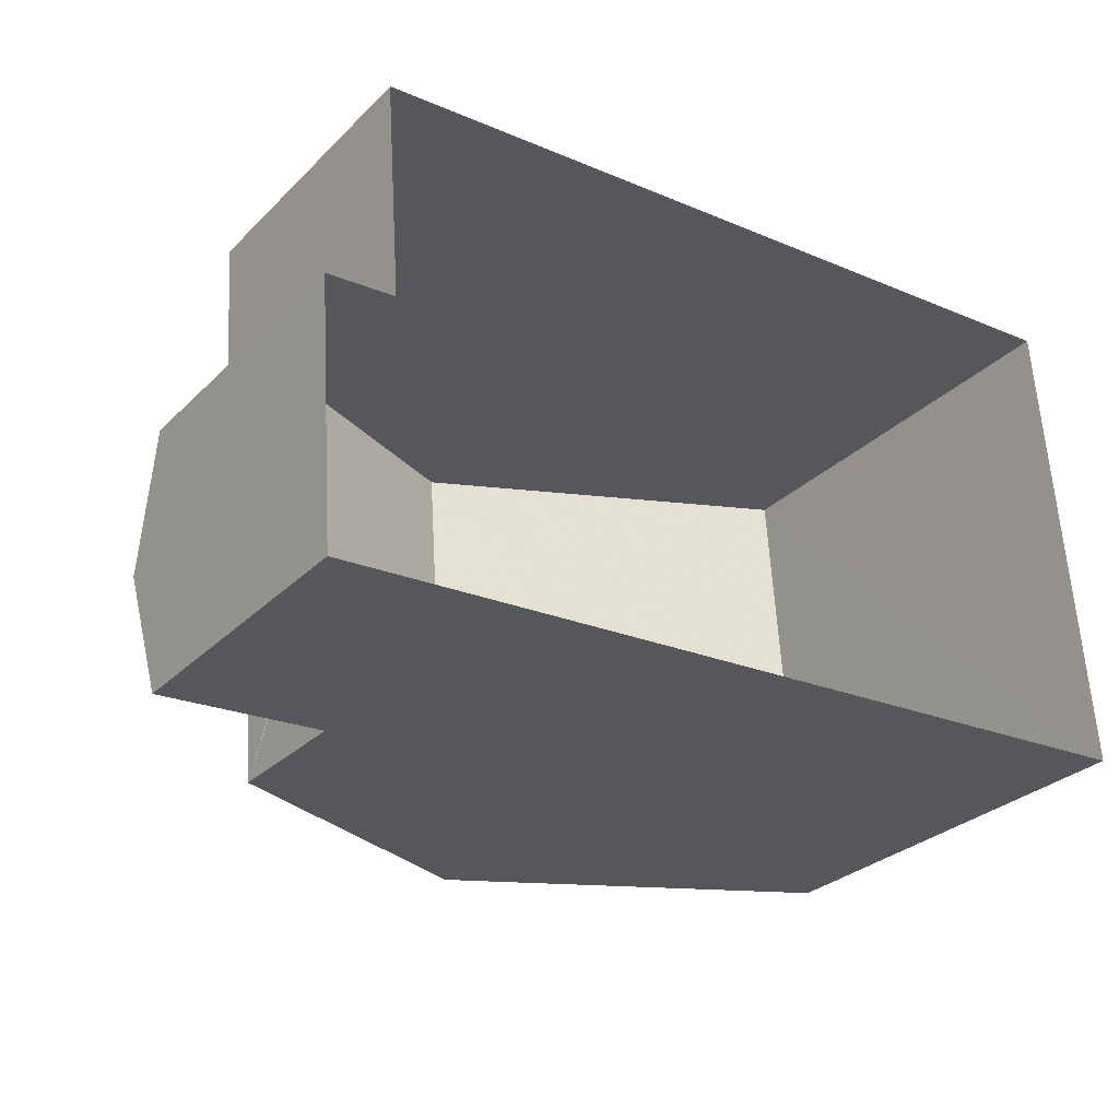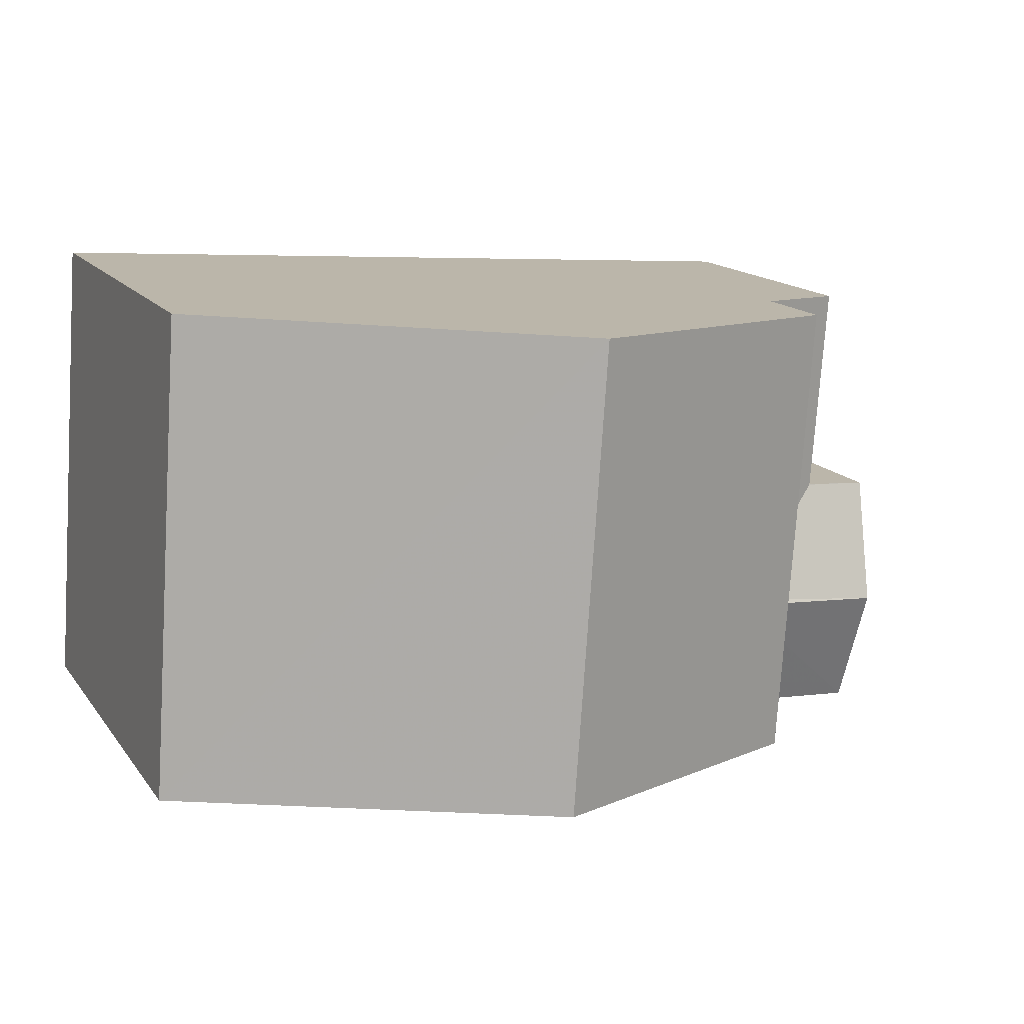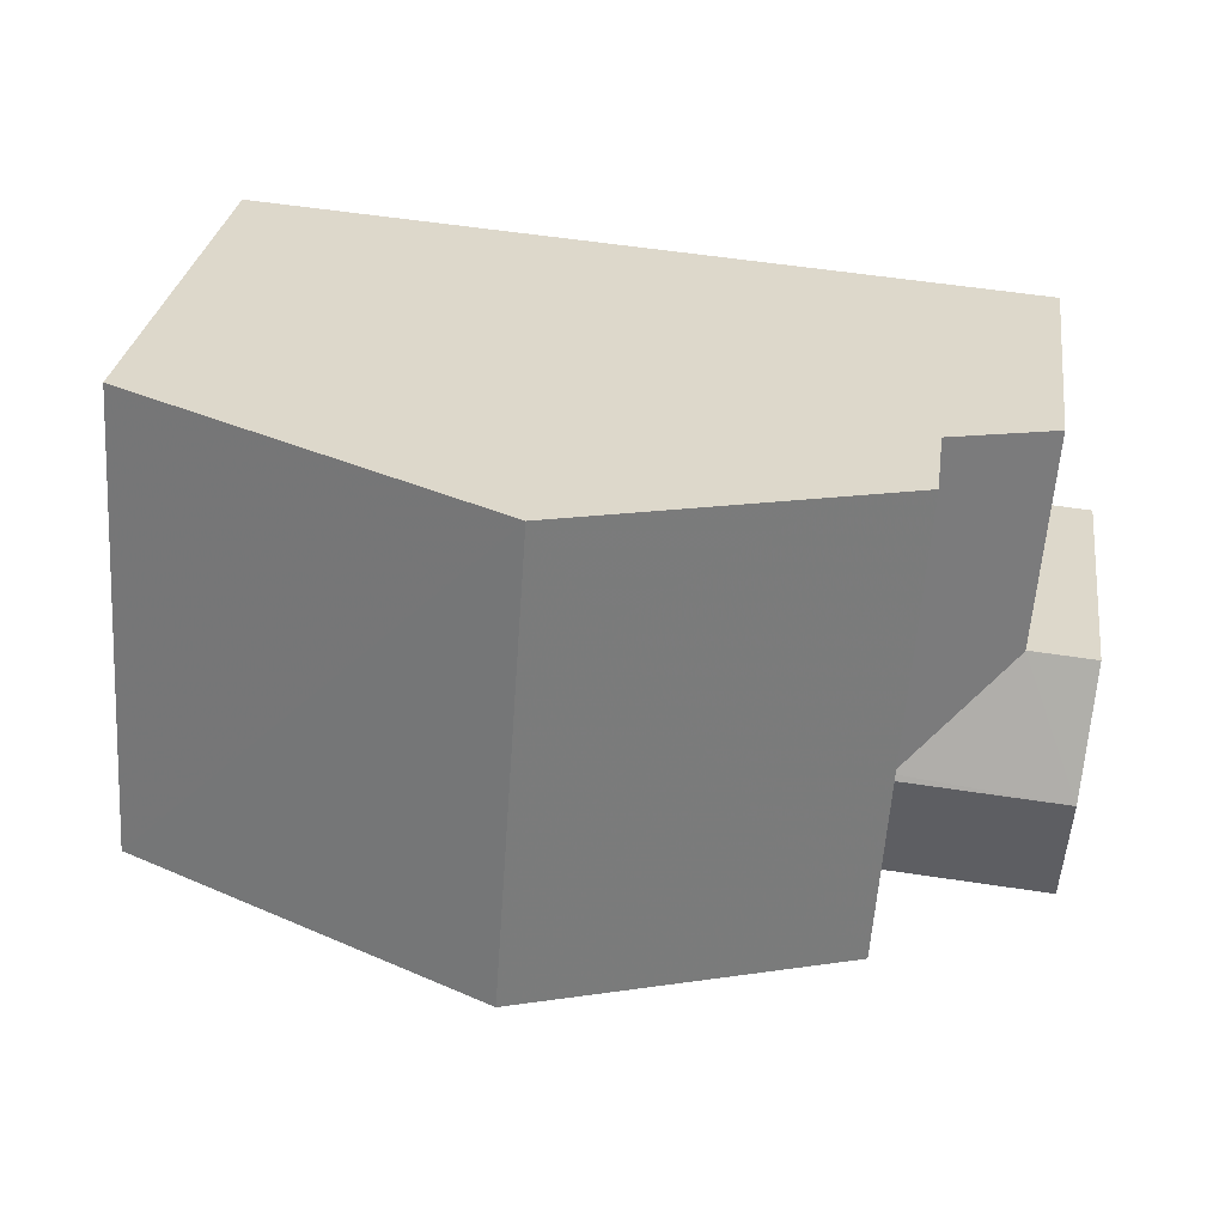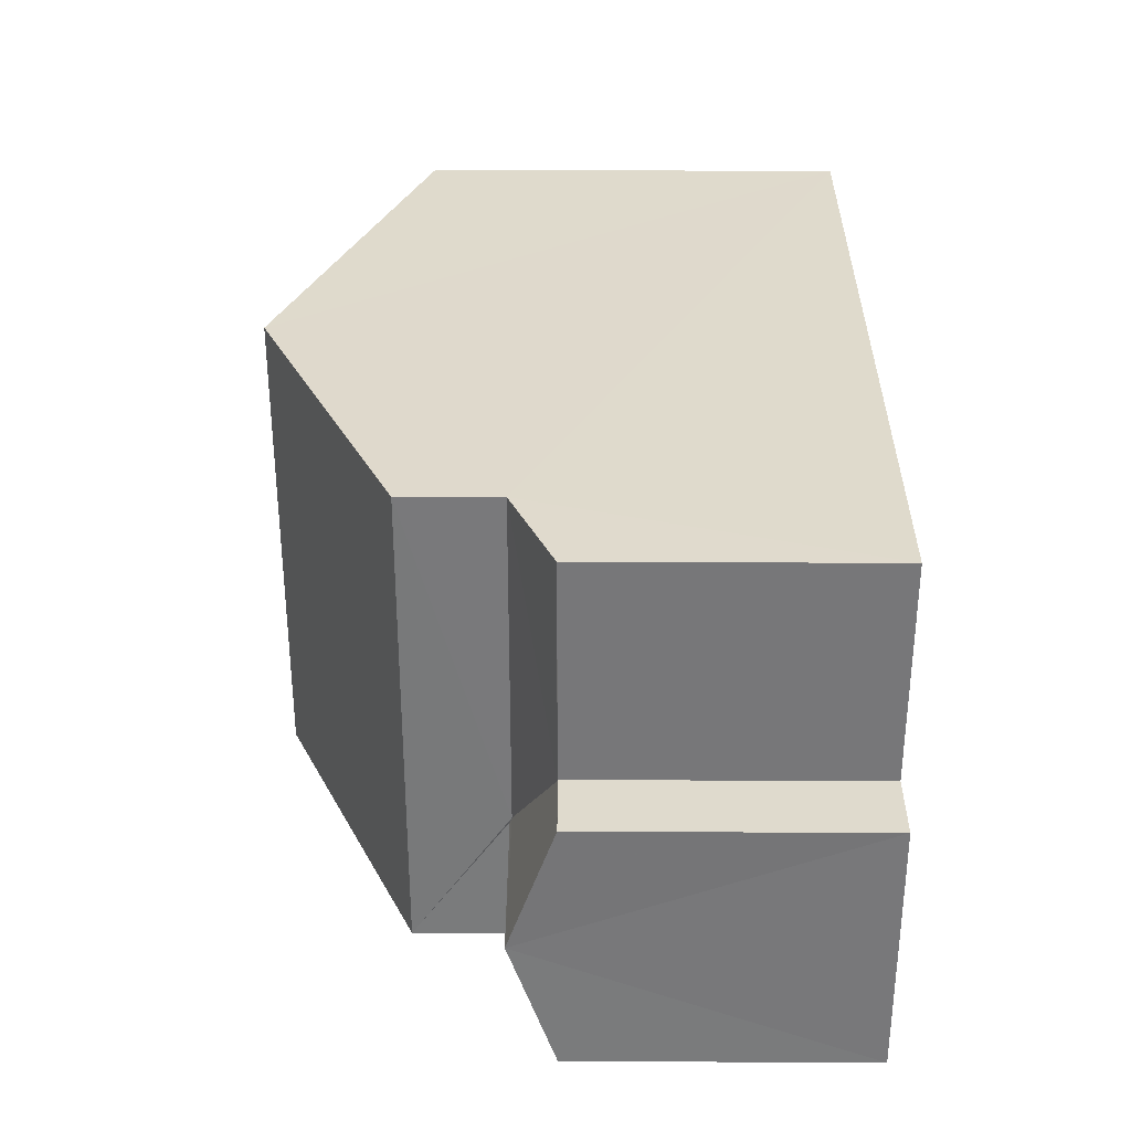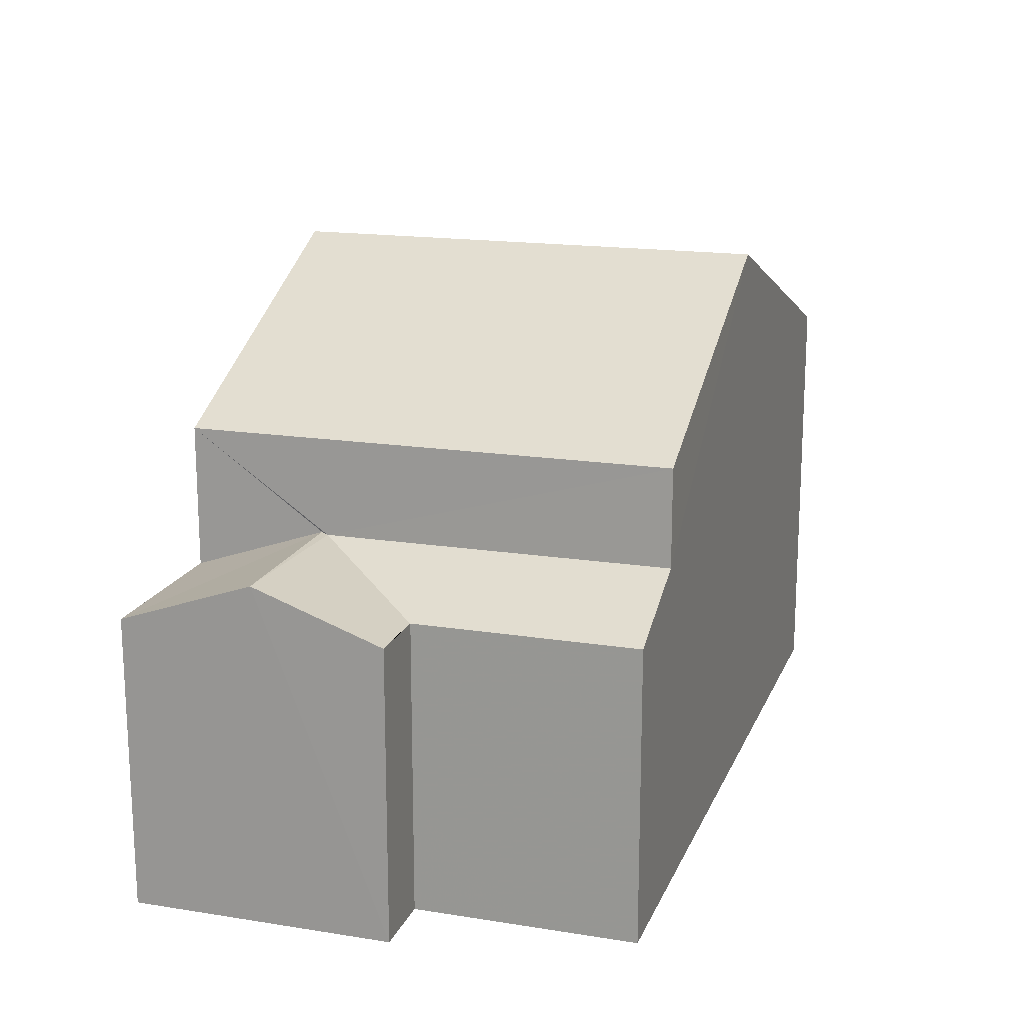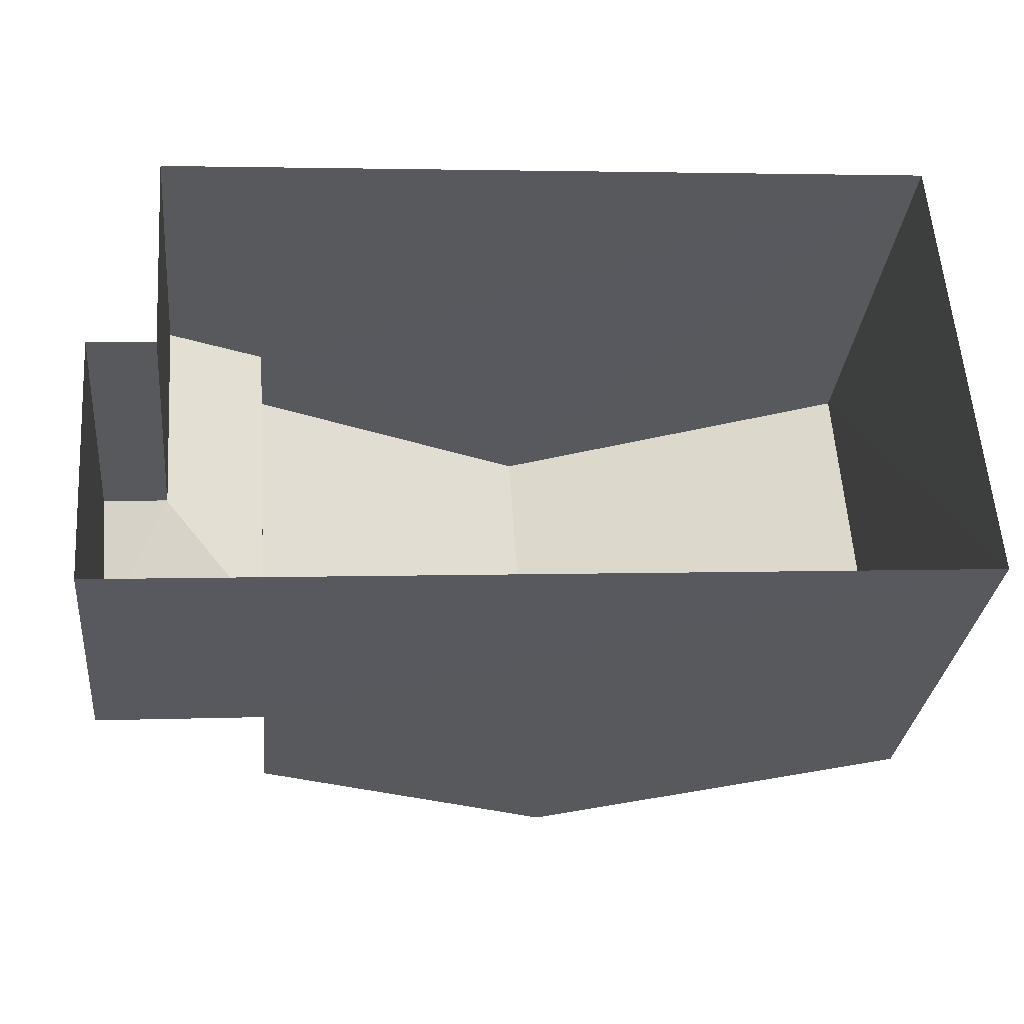
<metadata>
{"format":"obj","ext":"obj","renderer":"f3d","projection":"perspective","resolution":1024,"background":"white","views":[{"elev":-29.6,"azim":144.2,"up":"+Y"},{"elev":15.2,"azim":-23.4,"up":"+Y"},{"elev":30.0,"azim":8.2,"up":"+Y"},{"elev":28.4,"azim":90.3,"up":"+Y"},{"elev":17.2,"azim":103.6,"up":"+Z"},{"elev":-31.3,"azim":174.2,"up":"+Y"}]}
</metadata>
<code>
v -3.155e+05 4.001e+04 4.659
v -3.155e+05 4.001e+04 4.653
v -3.155e+05 4e+04 4.657
v -3.155e+05 4e+04 4.652
v -3.155e+05 4.001e+04 4.654
v -3.155e+05 4.001e+04 4.653
v -3.155e+05 4.001e+04 13.86
v -3.155e+05 4e+04 11.57
v -3.155e+05 4e+04 13.85
v -3.155e+05 4.001e+04 11.57
v -3.155e+05 4.001e+04 9.328
v -3.155e+05 4.001e+04 9.332
v -3.155e+05 4e+04 10.05
v -3.155e+05 4e+04 10.05
v -3.155e+05 4e+04 10.02
v -3.155e+05 4.001e+04 9.328
v -3.155e+05 4.001e+04 10.02
v -3.155e+05 4.001e+04 9.333
v -3.155e+05 4e+04 11.57
v -3.155e+05 4.001e+04 11.57
v -3.155e+05 4e+04 9.328
v -3.155e+05 4e+04 9.327
f 1 2 3
f 3 2 4
f 1 5 2
f 4 2 6
f 7 8 9
f 7 10 8
f 11 12 13
f 14 13 15
f 11 16 12
f 13 12 15
f 12 17 15
f 12 18 17
f 19 20 7
f 9 19 7
f 14 21 22
f 13 14 22
f 10 7 1
f 7 20 17
f 1 17 5
f 5 17 18
f 1 7 17
f 21 14 19
f 19 15 20
f 15 17 20
f 14 15 19
f 16 5 18
f 18 12 16
f 2 5 16
f 22 4 13
f 4 6 13
f 6 11 13
f 8 3 9
f 19 9 21
f 21 3 4
f 21 4 22
f 9 3 21
f 10 1 3
f 8 10 3
f 6 16 11
f 6 2 16

</code>
